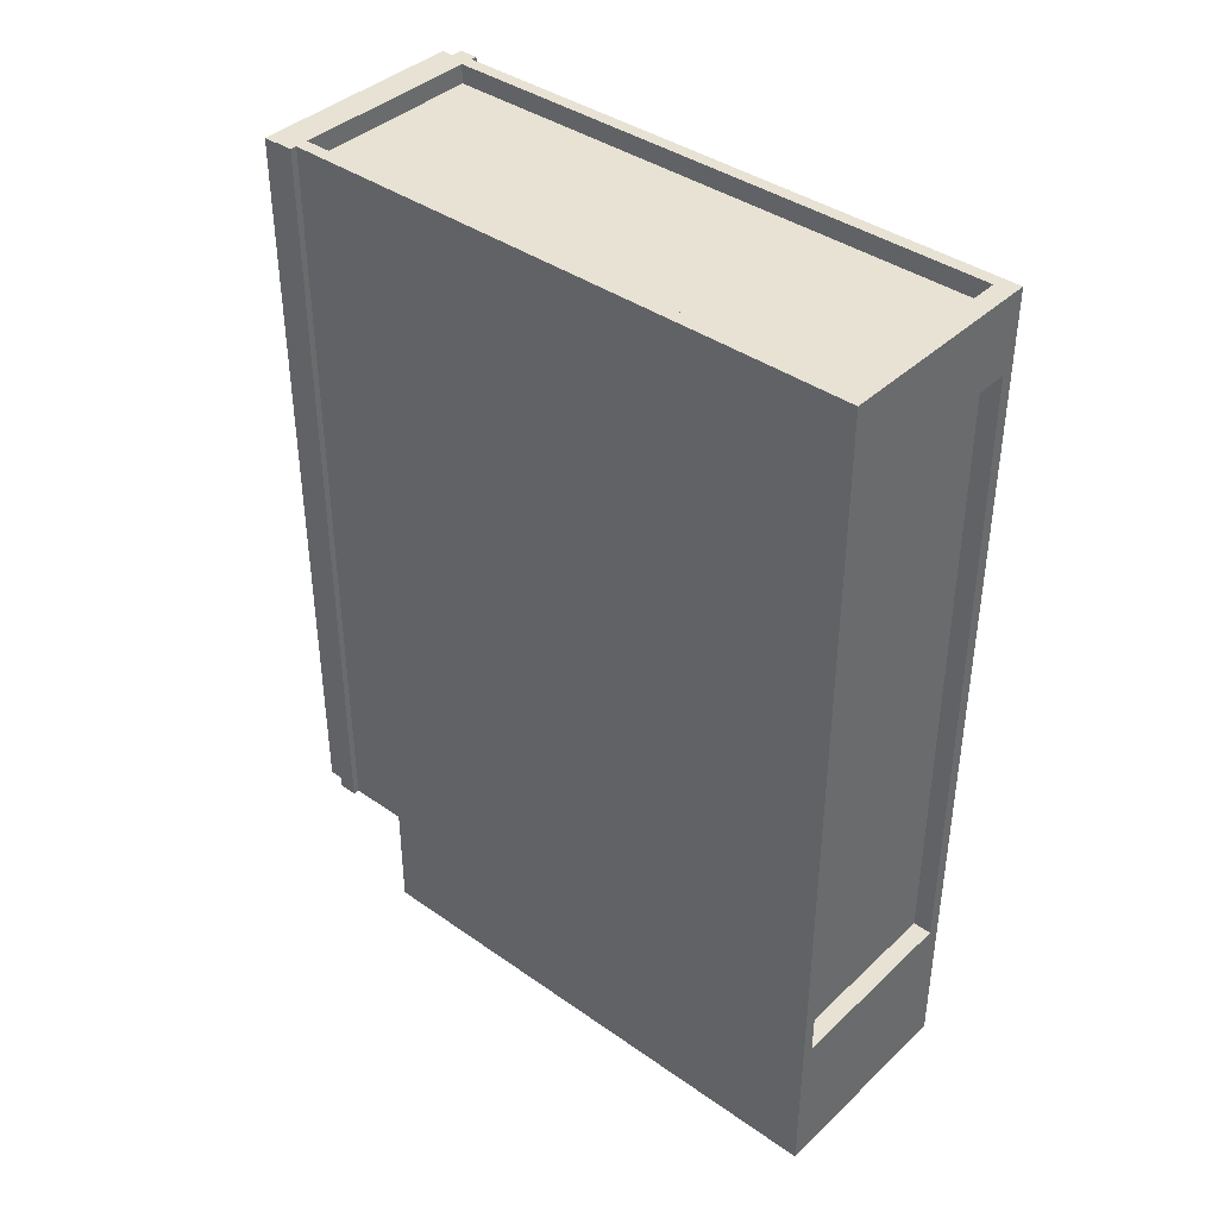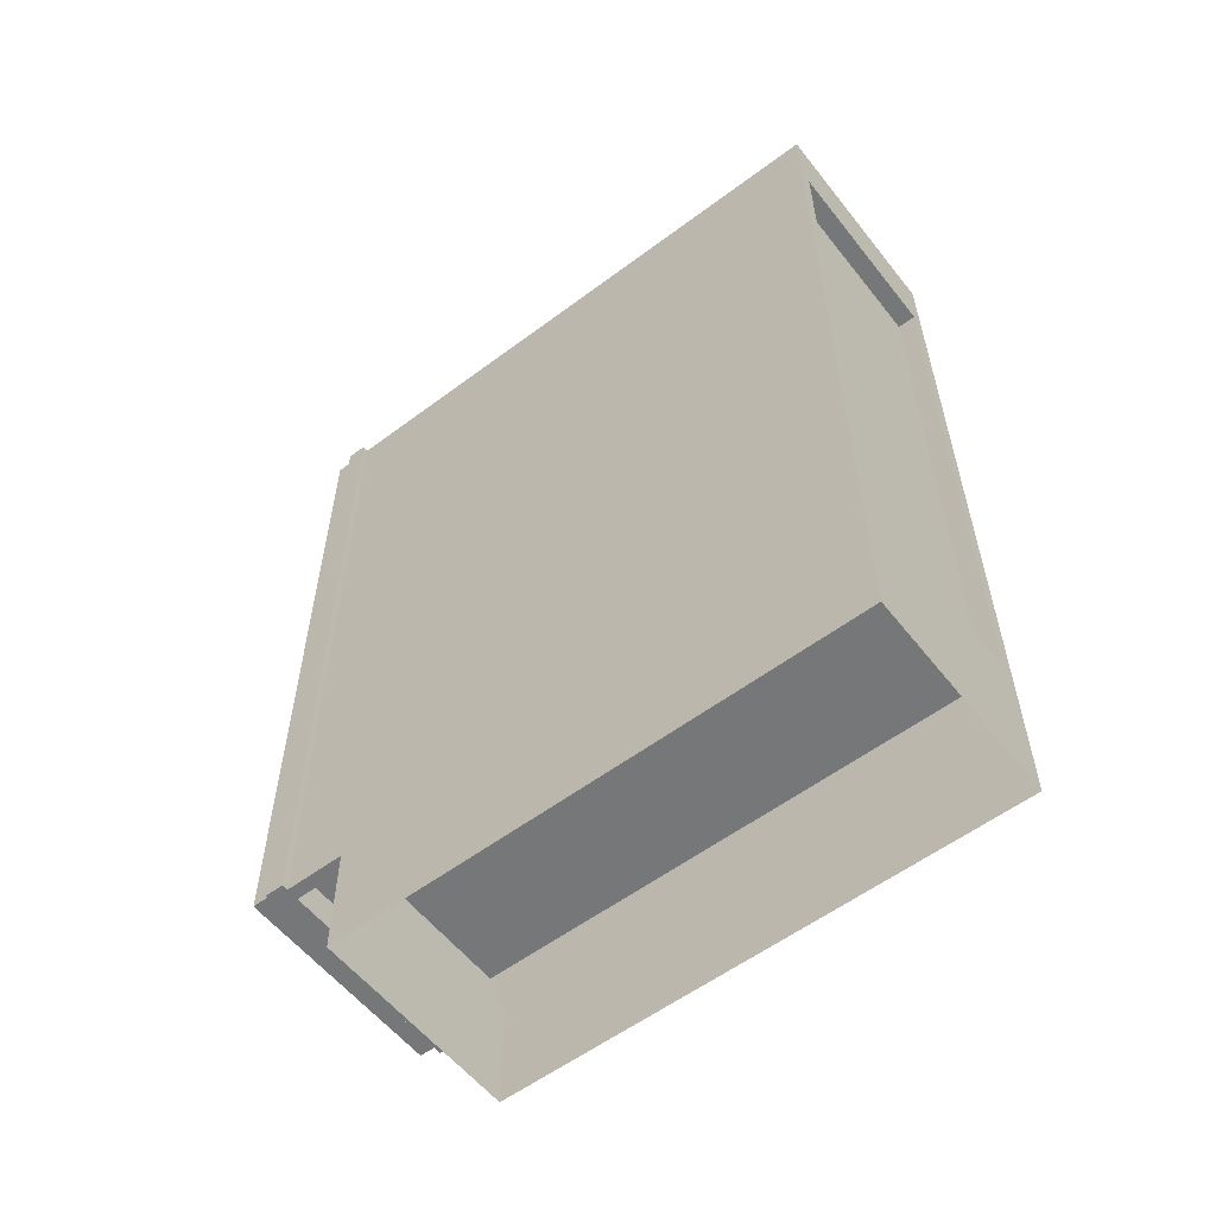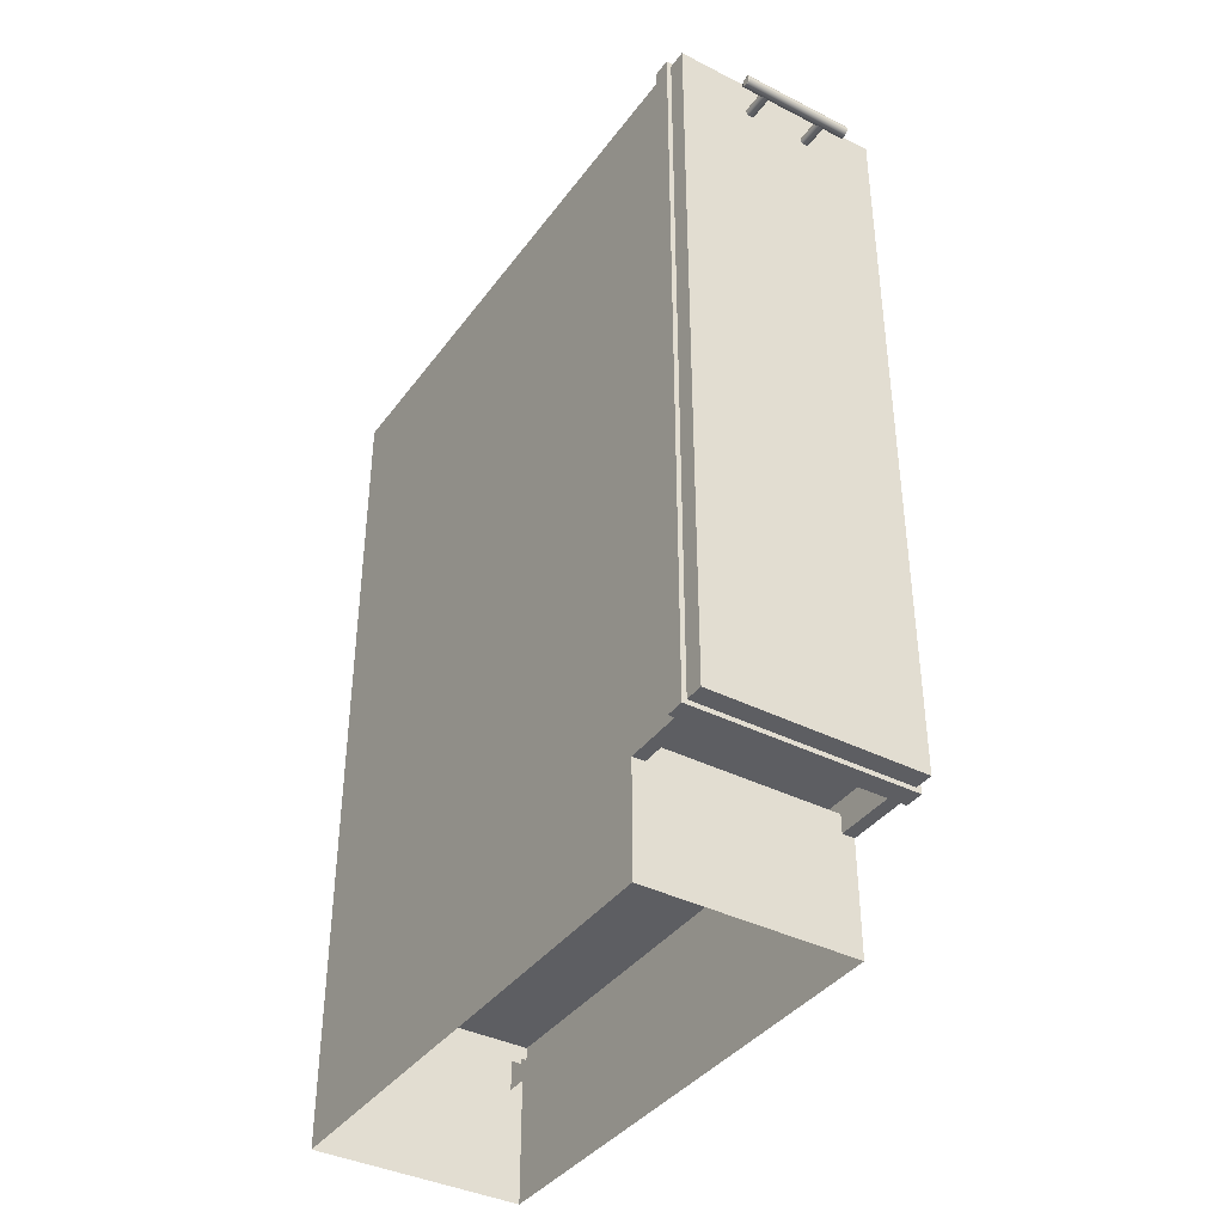
<metadata>
{"format":"obj","ext":"obj","renderer":"f3d","projection":"perspective","resolution":1024,"background":"white","views":[{"elev":39.7,"azim":-49.0,"up":"+Y"},{"elev":-57.1,"azim":-52.1,"up":"+Y"},{"elev":-38.7,"azim":147.6,"up":"+Y"}]}
</metadata>
<code>
v -0.08339 -0.4322 -0.09037
v 0.08629 -0.4322 0.4102
v 0.08629 -0.4322 -0.09037
v -0.08339 -0.4322 0.4102
v -0.1004 -0.4605 -0.09037
v -0.06642 -0.4605 -0.1073
v -0.06642 -0.4605 -0.09037
v -0.1004 -0.4605 -0.1073
v -0.06642 0.2182 -0.09037
v -0.1004 0.2182 -0.09037
v -0.1004 0.2182 -0.1073
v -0.06642 0.2182 -0.1073
v 0.08629 0.2182 0.4356
v -0.08339 0.1504 0.4356
v 0.08629 0.1504 0.4356
v -0.08339 0.2182 0.4356
v 0.08629 0.1504 0.4187
v -0.08339 0.2182 0.4187
v -0.08339 0.1504 0.4187
v 0.08629 0.2182 0.4187
v 0.08629 0.19 0.4187
v -0.08339 0.19 0.4187
v 0.08629 0.19 0.4187
v -0.08339 -0.4435 0.4187
v 0.08629 -0.4435 0.4187
v -0.08339 0.19 0.4187
v -0.08339 0.19 0.4102
v 0.08629 0.19 0.4102
v 0.08629 -0.4435 0.4102
v -0.08339 -0.4435 0.4102
v -0.06642 0.2182 -0.1073
v 0.06932 0.1843 -0.1073
v -0.06642 0.1843 -0.1073
v 0.06932 0.2182 -0.1073
v -0.06642 0.1843 -0.09037
v 0.06932 0.2182 -0.09037
v 0.06932 0.1843 -0.09037
v -0.06642 0.2182 -0.09037
v 0.06932 -0.4605 -0.09037
v 0.1033 -0.4605 -0.1073
v 0.1033 -0.4605 -0.09037
v 0.06932 -0.4605 -0.1073
v 0.1033 0.2182 -0.09037
v 0.1033 0.2182 -0.1073
v -0.06642 -0.4265 -0.1073
v -0.06642 -0.4605 -0.1073
v 0.06932 -0.4265 -0.1073
v -0.06642 -0.4605 -0.09037
v 0.06932 -0.4265 -0.09037
v -0.06642 -0.4265 -0.09037
v -0.0947 0.2182 -0.09037
v -0.0947 0.2182 -0.03664
v -0.08339 0.2182 -0.09037
v -0.08339 0.2182 -0.03664
v -0.08339 -0.4605 -0.03664
v -0.0947 -0.4605 -0.03664
v -0.0947 -0.4605 -0.09037
v -0.08339 -0.4605 -0.09037
v -0.0947 -0.4605 0.4356
v -0.08339 -0.4605 0.4356
v -0.0947 0.2182 0.4356
v -0.08339 0.2182 0.4356
v -0.0947 -0.5623 0.4356
v -0.08339 -0.5623 0.4356
v -0.0947 -0.5623 -0.03664
v -0.08339 -0.5623 -0.03664
v 0.08629 0.2182 -0.09037
v 0.0976 0.2182 -0.03664
v 0.0976 0.2182 -0.09037
v 0.08629 0.2182 -0.03664
v 0.08629 -0.4605 -0.03664
v 0.08629 -0.4605 -0.09037
v 0.0976 -0.4605 -0.09037
v 0.0976 -0.4605 -0.03664
v 0.0976 0.2182 0.4356
v 0.08629 -0.4605 0.4356
v 0.0976 -0.4605 0.4356
v 0.08629 0.2182 0.4356
v 0.08629 -0.5623 0.4356
v 0.0976 -0.5623 0.4356
v 0.0976 -0.5623 -0.03664
v 0.08629 -0.5623 -0.03664
v 0.08629 -0.4294 0.4187
v -0.08339 -0.4294 0.4356
v 0.08629 -0.4294 0.4356
v -0.08339 -0.4294 0.4187
v -0.08339 -0.5623 0.4356
v 0.08629 -0.5623 0.4356
v -0.08339 -0.4435 -0.03664
v 0.08629 -0.5623 -0.03664
v -0.08339 -0.5623 -0.03664
v 0.08629 -0.4435 -0.03664
v -0.08339 0.2013 -0.09037
v 0.08629 0.2013 0.4187
v 0.08629 0.2013 -0.09037
v -0.08339 0.2013 0.4187
v -0.08339 0.19 0.4187
v -0.08339 0.19 -0.09037
v 0.08629 0.19 -0.09037
v 0.007102 0.19 0.4102
v -0.00421 -0.4322 0.4102
v 0.007102 -0.4322 0.4102
v -0.00421 0.19 0.4102
v -0.00421 -0.4322 -0.09037
v 0.007102 -0.4322 -0.09037
v -0.00421 0.19 -0.09037
v 0.007102 0.19 -0.09037
v 0.02791 0.1838 -0.1243
v 0.03225 0.1838 -0.1243
v 0.03008 0.1844 -0.1243
v 0.02632 0.1822 -0.1243
v 0.03008 0.1844 -0.1473
v 0.02791 0.1838 -0.1467
v 0.03384 0.1822 -0.1243
v 0.03225 0.1838 -0.1467
v 0.02678 0.1827 -0.1456
v 0.02574 0.1801 -0.1243
v 0.03384 0.1822 -0.1455
v 0.03338 0.1827 -0.1456
v 0.02632 0.1822 -0.1455
v 0.03442 0.1801 -0.1243
v 0.03442 0.1801 -0.1449
v 0.02574 0.1801 -0.1449
v 0.02632 0.1779 -0.1243
v 0.03384 0.1779 -0.1243
v 0.02632 0.1779 -0.1455
v 0.02791 0.1763 -0.1243
v 0.03384 0.1779 -0.1455
v 0.02678 0.1774 -0.1456
v 0.02791 0.1763 -0.1467
v 0.03225 0.1763 -0.1243
v 0.03338 0.1774 -0.1456
v 0.03008 0.1757 -0.1473
v 0.03008 0.1757 -0.1243
v 0.03225 0.1763 -0.1467
v -0.02936 0.1838 -0.1243
v -0.02502 0.1838 -0.1243
v -0.02719 0.1844 -0.1243
v -0.03095 0.1822 -0.1243
v -0.02719 0.1844 -0.1473
v -0.02936 0.1838 -0.1467
v -0.02343 0.1822 -0.1243
v -0.02502 0.1838 -0.1467
v -0.03048 0.1827 -0.1456
v -0.03153 0.1801 -0.1243
v -0.02343 0.1822 -0.1455
v -0.02389 0.1827 -0.1456
v -0.03095 0.1822 -0.1455
v -0.02285 0.1801 -0.1243
v -0.02285 0.1801 -0.1449
v -0.03153 0.1801 -0.1449
v -0.03095 0.1779 -0.1243
v -0.02343 0.1779 -0.1243
v -0.03095 0.1779 -0.1455
v -0.02936 0.1763 -0.1243
v -0.02343 0.1779 -0.1455
v -0.03048 0.1774 -0.1456
v -0.02936 0.1763 -0.1467
v -0.02502 0.1763 -0.1243
v -0.02389 0.1774 -0.1456
v -0.02719 0.1757 -0.1473
v -0.02719 0.1757 -0.1243
v -0.02502 0.1763 -0.1467
v -0.04981 0.1839 -0.1523
v -0.04981 0.1844 -0.1501
v -0.04953 0.1853 -0.1501
v -0.04953 0.1846 -0.1475
v -0.04953 0.1846 -0.1528
v -0.04981 0.1839 -0.148
v 0.05242 0.1846 -0.1475
v -0.04981 0.1823 -0.1539
v 0.05242 0.1853 -0.1501
v -0.04953 0.1827 -0.1456
v -0.04953 0.1827 -0.1547
v 0.05242 0.1846 -0.1528
v -0.04981 0.1823 -0.1464
v 0.0527 0.1839 -0.148
v 0.05242 0.1827 -0.1456
v 0.05242 0.1827 -0.1547
v -0.04953 0.1801 -0.1554
v 0.0527 0.1844 -0.1501
v -0.04981 0.1801 -0.1545
v -0.04981 0.1801 -0.1458
v 0.0527 0.1823 -0.1464
v -0.04953 0.1801 -0.1449
v 0.05242 0.1801 -0.1554
v 0.0527 0.1839 -0.1523
v -0.04953 0.1774 -0.1547
v 0.05242 0.1801 -0.1449
v 0.0527 0.1801 -0.1545
v 0.0527 0.1823 -0.1539
v -0.04981 0.1779 -0.1539
v -0.04953 0.1774 -0.1456
v 0.05242 0.1774 -0.1456
v 0.0527 0.1801 -0.1458
v 0.0527 0.1779 -0.1539
v 0.05242 0.1774 -0.1547
v -0.04981 0.1779 -0.1464
v -0.04981 0.1763 -0.1523
v 0.0527 0.1779 -0.1464
v -0.04953 0.1755 -0.1528
v -0.04953 0.1755 -0.1475
v 0.05242 0.1755 -0.1475
v 0.0527 0.1763 -0.148
v 0.05242 0.1755 -0.1528
v -0.04981 0.1763 -0.148
v -0.04981 0.1757 -0.1501
v 0.0527 0.1763 -0.1523
v 0.05242 0.1748 -0.1501
v -0.04953 0.1748 -0.1501
v 0.0527 0.1757 -0.1501
v -0.09612 -0.4562 -0.1073
v -0.09612 0.214 -0.1243
v -0.09612 -0.4562 -0.1243
v -0.09612 0.214 -0.1073
v 0.09901 -0.4562 -0.1243
v 0.09901 0.214 -0.1073
v 0.09901 0.214 -0.1243
v 0.09901 -0.4562 -0.1073
v -0.06642 -0.4294 0.4187
v 0.08629 -0.4294 0.4187
v -0.06642 -0.3828 0.4187
v 0.08629 -0.3828 0.4187
g mesh1_mesh1-geometry
f 1 2 3
f 2 1 4
g mesh1_mesh1-geometry
f 3 2 1
f 4 1 2
g mesh2_mesh2-geometry
f 5 6 7
f 6 5 8
f 9 5 7
f 5 9 10
f 11 9 12
f 9 11 10
g mesh2_mesh2-geometry
f 7 6 5
f 8 5 6
f 7 9 6
f 7 5 9
f 8 11 5
f 8 6 11
f 12 6 9
f 10 9 5
f 10 5 11
f 12 11 6
f 12 9 11
f 10 11 9
g mesh2_mesh2-geometry
f 6 9 7
f 5 11 8
f 11 6 8
f 9 6 12
f 11 5 10
f 6 11 12
g mesh3_mesh3-geometry
f 13 14 15
f 14 13 16
f 14 17 15
f 13 18 16
f 17 14 19
f 18 13 20
f 21 18 20
f 18 21 22
g mesh3_mesh3-geometry
f 15 14 13
f 16 13 14
f 15 17 14
f 16 18 13
f 19 14 17
f 20 13 18
f 20 18 21
f 22 21 18
g mesh4_mesh4-geometry
f 23 24 25
f 24 23 26
f 23 27 26
f 27 23 28
f 29 27 28
f 27 29 30
g mesh4_mesh4-geometry
f 25 24 23
f 26 23 24
f 26 27 23
f 28 23 27
f 28 27 29
f 30 29 27
g mesh5_mesh5-geometry
f 31 32 33
f 32 31 34
f 32 35 33
f 31 36 34
f 35 32 37
f 36 31 38
g mesh5_mesh5-geometry
f 33 32 31
f 34 31 32
f 33 35 32
f 34 36 31
f 37 32 35
f 38 31 36
f 37 35 36
f 38 36 35
g mesh5_mesh5-geometry
f 36 35 37
f 35 36 38
g mesh2_mesh2-geometry
f 39 40 41
f 40 39 42
f 43 39 41
f 39 43 36
f 34 43 44
f 43 34 36
g mesh2_mesh2-geometry
f 41 40 39
f 42 39 40
f 41 43 40
f 41 39 43
f 42 34 39
f 42 40 34
f 44 40 43
f 36 43 39
f 36 39 34
f 44 34 40
f 44 43 34
f 36 34 43
g mesh2_mesh2-geometry
f 40 43 41
f 39 34 42
f 34 40 42
f 43 40 44
f 34 39 36
f 40 34 44
g mesh5_mesh5-geometry
f 45 42 46
f 42 45 47
f 42 48 46
f 45 49 47
f 48 42 39
f 49 45 50
g mesh5_mesh5-geometry
f 46 42 45
f 47 45 42
f 46 48 42
f 47 49 45
f 39 42 48
f 50 45 49
f 39 48 49
f 50 49 48
g mesh5_mesh5-geometry
f 49 48 39
f 48 49 50
g mesh6_mesh6-geometry
f 51 52 53
f 54 53 52
f 54 55 53
f 56 57 55
f 58 53 55
f 58 55 57
g mesh6_mesh6-geometry
f 53 52 51
f 52 57 51
f 52 53 54
f 57 52 56
f 53 55 54
f 55 57 56
f 55 53 58
f 57 55 58
g mesh6_mesh6-geometry
f 51 57 52
f 56 52 57
g mesh7_mesh7-geometry
f 59 60 61
f 62 61 60
f 62 54 61
f 62 60 54
f 52 61 54
f 55 54 60
g mesh7_mesh7-geometry
f 61 60 59
f 60 61 62
f 56 61 59
f 61 54 62
f 54 60 62
f 61 56 52
f 54 61 52
f 60 54 55
g mesh7_mesh7-geometry
f 59 61 56
f 52 56 61
g mesh8_mesh8-geometry
f 63 64 59
f 60 59 64
g mesh8_mesh8-geometry
f 59 64 63
f 64 59 60
f 65 59 63
f 59 65 56
f 65 55 56
f 55 65 66
g mesh8_mesh8-geometry
f 63 59 65
f 56 65 59
f 56 55 65
f 66 65 55
g mesh9_mesh9-geometry
f 67 68 69
f 68 67 70
f 67 71 70
f 71 67 72
f 71 73 74
f 73 71 72
g mesh9_mesh9-geometry
f 69 68 67
f 70 67 68
f 69 73 68
f 70 71 67
f 74 68 73
f 72 67 71
f 74 73 71
f 72 71 73
g mesh9_mesh9-geometry
f 68 73 69
f 73 68 74
g mesh10_mesh10-geometry
f 75 76 77
f 76 75 78
f 75 70 78
f 70 76 78
f 70 75 68
f 76 70 71
g mesh10_mesh10-geometry
f 77 76 75
f 78 75 76
f 77 75 74
f 78 70 75
f 78 76 70
f 68 74 75
f 68 75 70
f 71 70 76
g mesh10_mesh10-geometry
f 74 75 77
f 75 74 68
g mesh11_mesh11-geometry
f 77 79 80
f 79 77 76
g mesh11_mesh11-geometry
f 80 79 77
f 76 77 79
f 80 77 81
f 74 81 77
f 74 71 81
f 82 81 71
g mesh11_mesh11-geometry
f 81 77 80
f 77 81 74
f 81 71 74
f 71 81 82
g mesh12_mesh12-geometry
f 83 84 85
f 84 83 86
f 87 85 84
f 85 87 88
g mesh12_mesh12-geometry
f 85 84 83
f 86 83 84
f 84 85 87
f 88 87 85
g mesh13_mesh13-geometry
f 89 90 91
f 90 89 92
g mesh13_mesh13-geometry
f 91 90 89
f 92 89 90
g mesh14_mesh14-geometry
f 93 94 95
f 94 93 96
f 93 97 96
f 97 93 98
f 98 23 97
f 23 98 99
g mesh14_mesh14-geometry
f 95 94 93
f 96 93 94
f 96 97 93
f 98 93 97
f 97 23 98
f 99 98 23
g mesh15_mesh15-geometry
f 100 101 102
f 101 100 103
f 104 102 101
f 105 100 102
f 100 106 103
f 106 101 103
f 102 104 105
f 101 106 104
f 100 105 107
f 106 100 107
f 106 105 104
f 105 106 107
g mesh15_mesh15-geometry
f 102 101 100
f 103 100 101
f 101 102 104
f 102 100 105
f 103 106 100
f 103 101 106
f 105 104 102
f 104 106 101
f 107 105 100
f 107 100 106
f 104 105 106
f 107 106 105
g mesh16_mesh16-geometry
f 108 109 110
f 109 108 111
f 110 109 108
f 111 108 109
f 110 112 109
f 108 113 110
f 108 111 113
f 109 111 114
f 114 111 109
f 115 109 112
f 112 110 113
f 116 113 111
f 114 111 117
f 117 111 114
f 114 109 118
f 115 119 109
f 120 116 111
f 111 117 120
f 114 117 121
f 121 117 114
f 119 118 109
f 118 122 114
f 123 120 117
f 121 117 124
f 124 117 121
f 121 114 122
f 117 124 123
f 121 124 125
f 125 124 121
f 121 122 125
f 126 123 124
f 125 124 127
f 127 124 125
f 128 125 122
f 126 124 129
f 127 130 124
f 125 127 131
f 131 127 125
f 128 132 125
f 129 124 130
f 130 127 133
f 131 127 134
f 134 127 131
f 131 125 135
f 132 135 125
f 134 133 127
f 134 131 133
f 135 133 131
g mesh16_mesh16-geometry
f 109 112 110
f 110 113 108
f 113 111 108
f 112 109 115
f 113 110 112
f 111 113 116
f 118 109 114
f 109 119 115
f 111 116 120
f 120 117 111
f 109 118 119
f 114 122 118
f 117 120 123
f 122 114 121
f 123 124 117
f 125 122 121
f 124 123 126
f 122 125 128
f 129 124 126
f 124 130 127
f 125 132 128
f 130 124 129
f 133 127 130
f 135 125 131
f 125 135 132
f 127 133 134
f 133 131 134
f 131 133 135
g mesh17_mesh17-geometry
f 136 137 138
f 137 136 139
f 137 140 138
f 138 141 136
f 141 139 136
f 137 139 142
f 140 137 143
f 141 138 140
f 139 141 144
f 142 139 145
f 146 137 142
f 137 147 143
f 139 144 148
f 148 145 139
f 142 145 149
f 137 146 147
f 142 150 146
f 145 148 151
f 149 145 152
f 150 142 149
f 151 152 145
f 149 152 153
f 153 150 149
f 152 151 154
f 153 152 155
f 150 153 156
f 157 152 154
f 152 158 155
f 153 155 159
f 153 160 156
f 158 152 157
f 161 155 158
f 159 155 162
f 163 153 159
f 153 163 160
f 155 161 162
f 161 159 162
f 159 161 163
g mesh17_mesh17-geometry
f 138 137 136
f 139 136 137
f 138 140 137
f 136 141 138
f 136 139 141
f 142 139 137
f 143 137 140
f 140 138 141
f 144 141 139
f 145 139 142
f 142 137 146
f 143 147 137
f 148 144 139
f 139 145 148
f 149 145 142
f 147 146 137
f 146 150 142
f 151 148 145
f 152 145 149
f 149 142 150
f 145 152 151
f 153 152 149
f 149 150 153
f 154 151 152
f 155 152 153
f 156 153 150
f 154 152 157
f 155 158 152
f 159 155 153
f 156 160 153
f 157 152 158
f 158 155 161
f 162 155 159
f 159 153 163
f 160 163 153
f 162 161 155
f 162 159 161
f 163 161 159
g mesh18_mesh18-geometry
f 164 165 166
f 166 165 167
f 168 164 166
f 165 169 167
f 170 166 167
f 168 171 164
f 172 168 166
f 167 169 173
f 166 170 172
f 173 170 167
f 168 174 171
f 168 172 175
f 169 176 173
f 172 170 177
f 170 173 178
f 168 179 174
f 171 174 180
f 175 172 181
f 179 168 175
f 182 171 180
f 176 183 173
f 170 184 177
f 172 177 181
f 185 178 173
f 170 178 184
f 186 174 179
f 174 186 180
f 175 181 187
f 175 187 179
f 182 180 188
f 183 185 173
f 178 185 189
f 178 189 184
f 186 179 190
f 186 188 180
f 187 191 179
f 182 188 192
f 183 193 185
f 185 194 189
f 189 195 184
f 179 191 190
f 186 190 196
f 188 186 197
f 198 193 183
f 192 188 199
f 194 185 193
f 194 200 189
f 189 200 195
f 186 196 197
f 197 201 188
f 198 202 193
f 188 201 199
f 193 203 194
f 200 194 204
f 196 205 197
f 201 197 205
f 198 206 202
f 203 193 202
f 201 207 199
f 194 203 204
f 196 208 205
f 209 201 205
f 210 206 207
f 210 202 206
f 210 203 202
f 201 210 207
f 211 204 203
f 205 208 209
f 201 209 210
f 203 210 209
f 209 211 203
f 208 211 209
g mesh18_mesh18-geometry
f 166 165 164
f 165 169 164
f 167 165 166
f 166 164 168
f 164 169 171
f 167 169 165
f 167 166 170
f 164 171 168
f 166 168 172
f 169 176 171
f 173 169 167
f 172 170 166
f 167 170 173
f 171 174 168
f 175 172 168
f 171 176 182
f 173 176 169
f 177 170 172
f 178 173 170
f 174 179 168
f 180 174 171
f 181 172 175
f 175 168 179
f 176 183 182
f 180 171 182
f 173 183 176
f 177 184 170
f 181 177 172
f 173 178 185
f 184 178 170
f 179 174 186
f 180 186 174
f 187 181 175
f 179 187 175
f 182 183 192
f 188 180 182
f 173 185 183
f 177 191 184
f 181 187 177
f 189 185 178
f 184 189 178
f 190 179 186
f 180 188 186
f 179 191 187
f 183 198 192
f 192 188 182
f 185 193 183
f 191 190 184
f 187 191 177
f 189 194 185
f 184 195 189
f 190 191 179
f 196 190 186
f 197 186 188
f 192 198 199
f 183 193 198
f 199 188 192
f 193 185 194
f 184 190 195
f 189 200 194
f 195 200 189
f 190 196 195
f 197 196 186
f 188 201 197
f 198 206 199
f 193 202 198
f 199 201 188
f 194 203 193
f 204 194 200
f 195 196 200
f 197 205 196
f 205 197 201
f 207 199 206
f 202 206 198
f 202 193 203
f 199 207 201
f 204 203 194
f 200 208 204
f 196 208 200
f 205 208 196
f 205 201 209
f 207 206 210
f 206 202 210
f 202 203 210
f 207 210 201
f 203 204 211
f 211 204 208
f 209 208 205
f 210 209 201
f 209 210 203
f 203 211 209
f 209 211 208
g mesh18_mesh18-geometry
f 164 169 165
f 171 169 164
f 171 176 169
f 182 176 171
f 182 183 176
f 192 183 182
f 184 191 177
f 177 187 181
f 192 198 183
f 184 190 191
f 177 191 187
f 199 198 192
f 195 190 184
f 195 196 190
f 199 206 198
f 200 196 195
f 206 199 207
f 204 208 200
f 200 208 196
f 208 204 211
g mesh19_mesh19-geometry
f 212 213 214
f 213 212 215
f 214 213 212
f 215 212 213
f 213 216 214
f 214 216 213
f 216 212 214
f 214 212 216
f 212 217 215
f 215 217 212
f 217 213 215
f 215 213 217
f 216 213 218
f 218 213 216
f 212 216 219
f 219 216 212
f 217 212 219
f 219 212 217
f 213 217 218
f 218 217 213
f 217 216 218
f 218 216 217
f 216 217 219
f 219 217 216
g mesh20_mesh20-geometry
f 220 221 222
f 220 222 221
f 223 222 221
f 223 221 222

</code>
